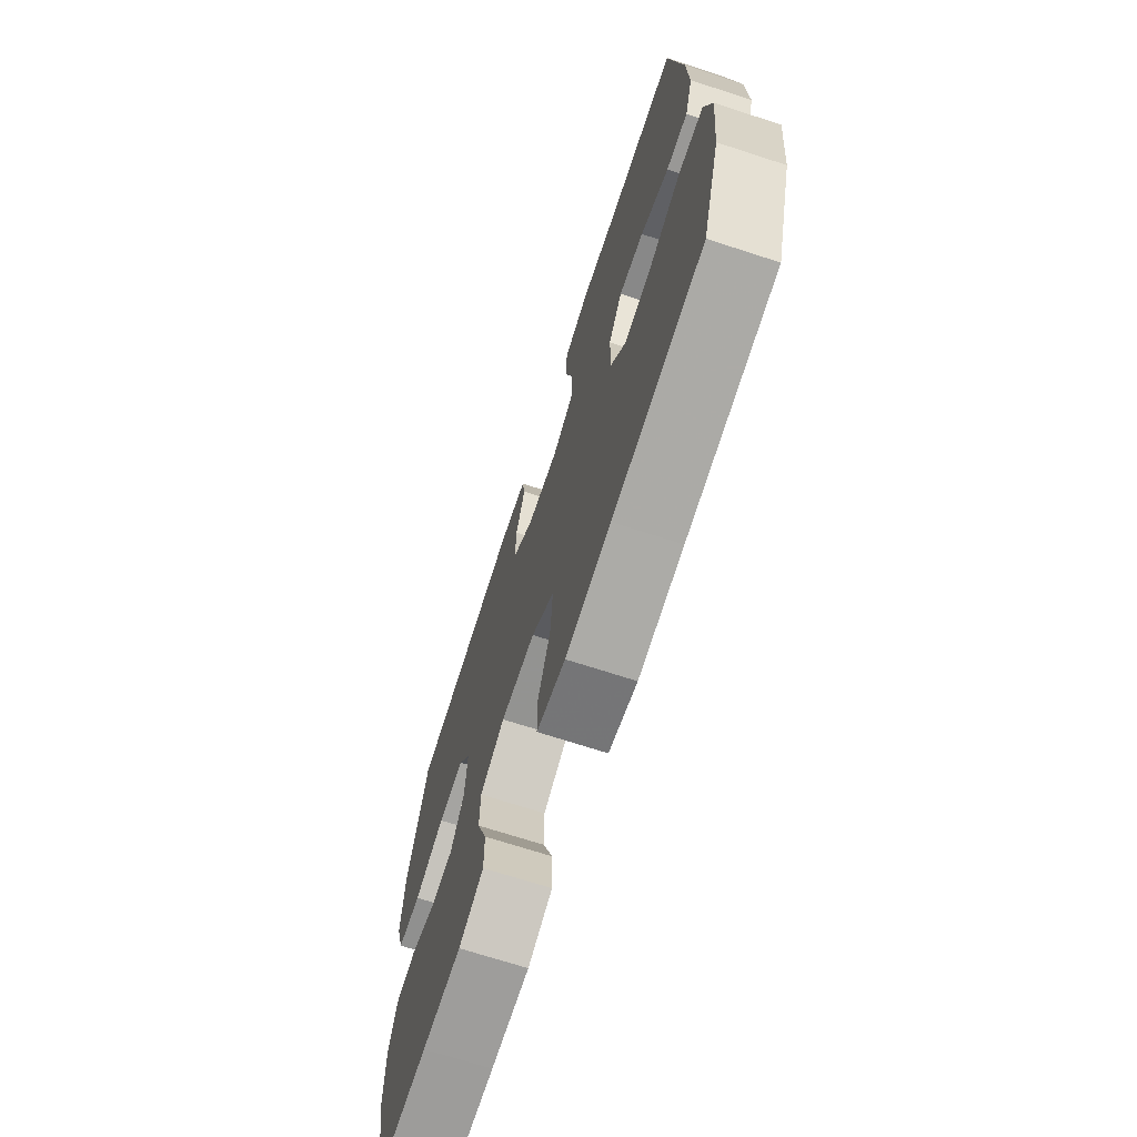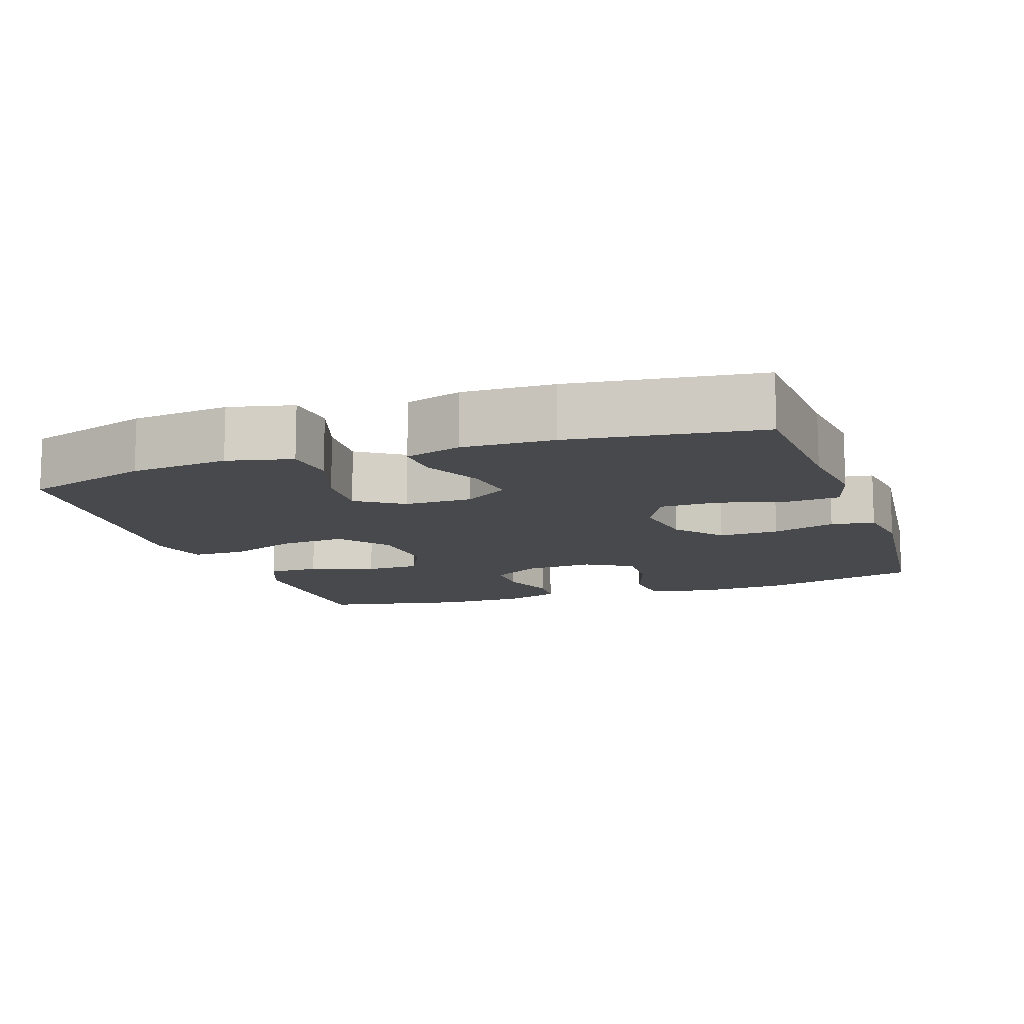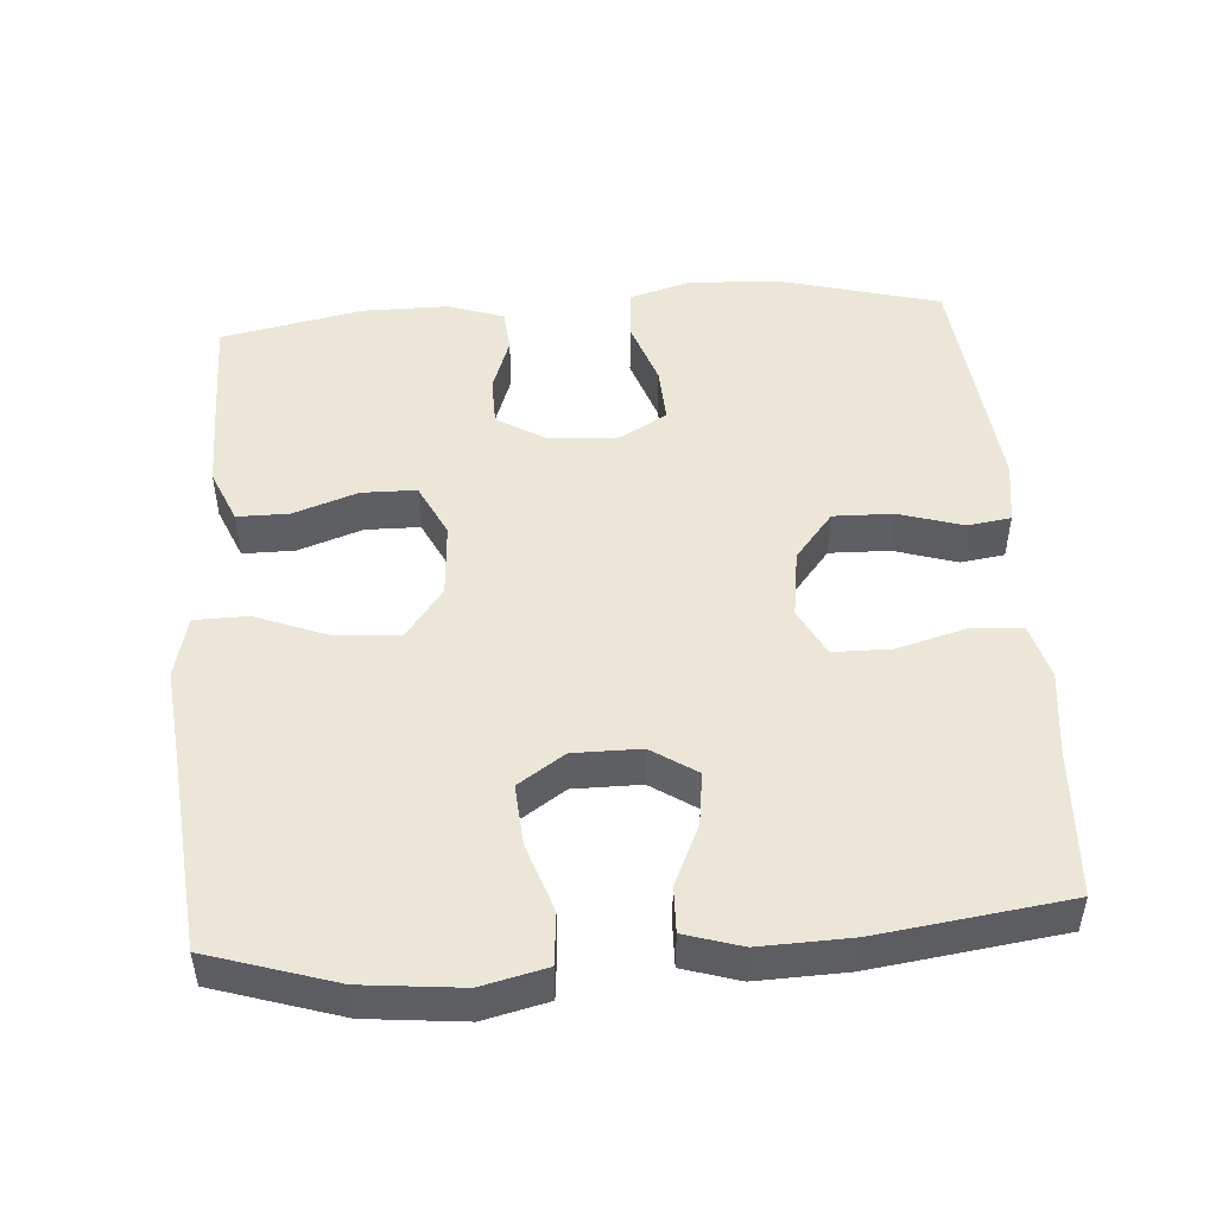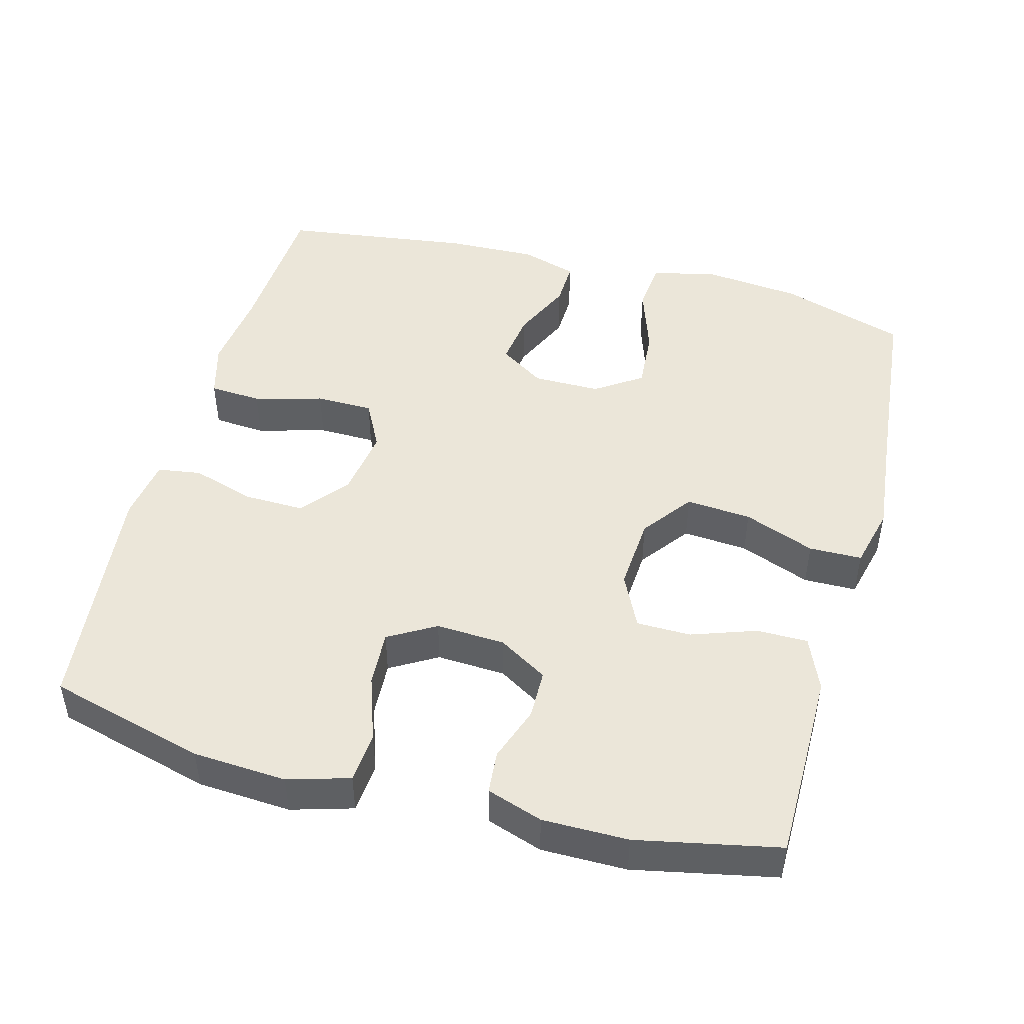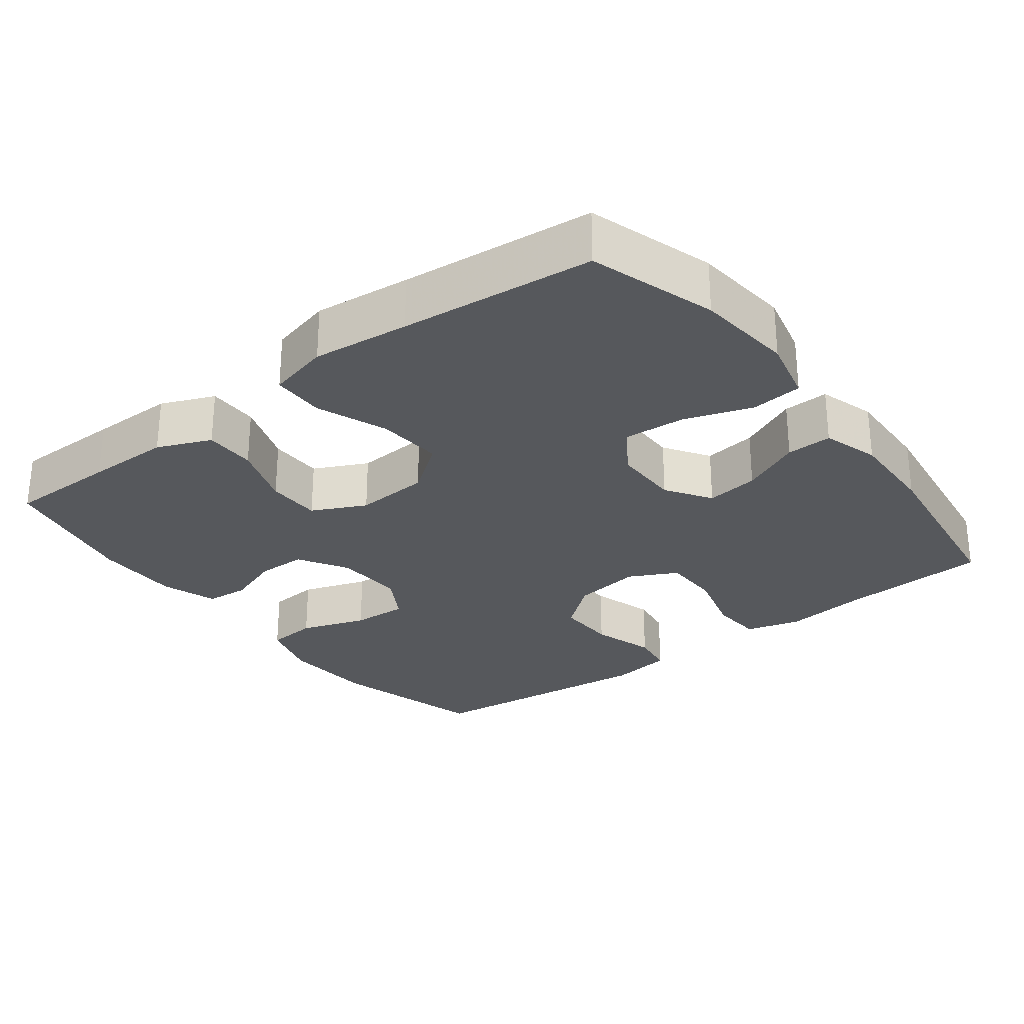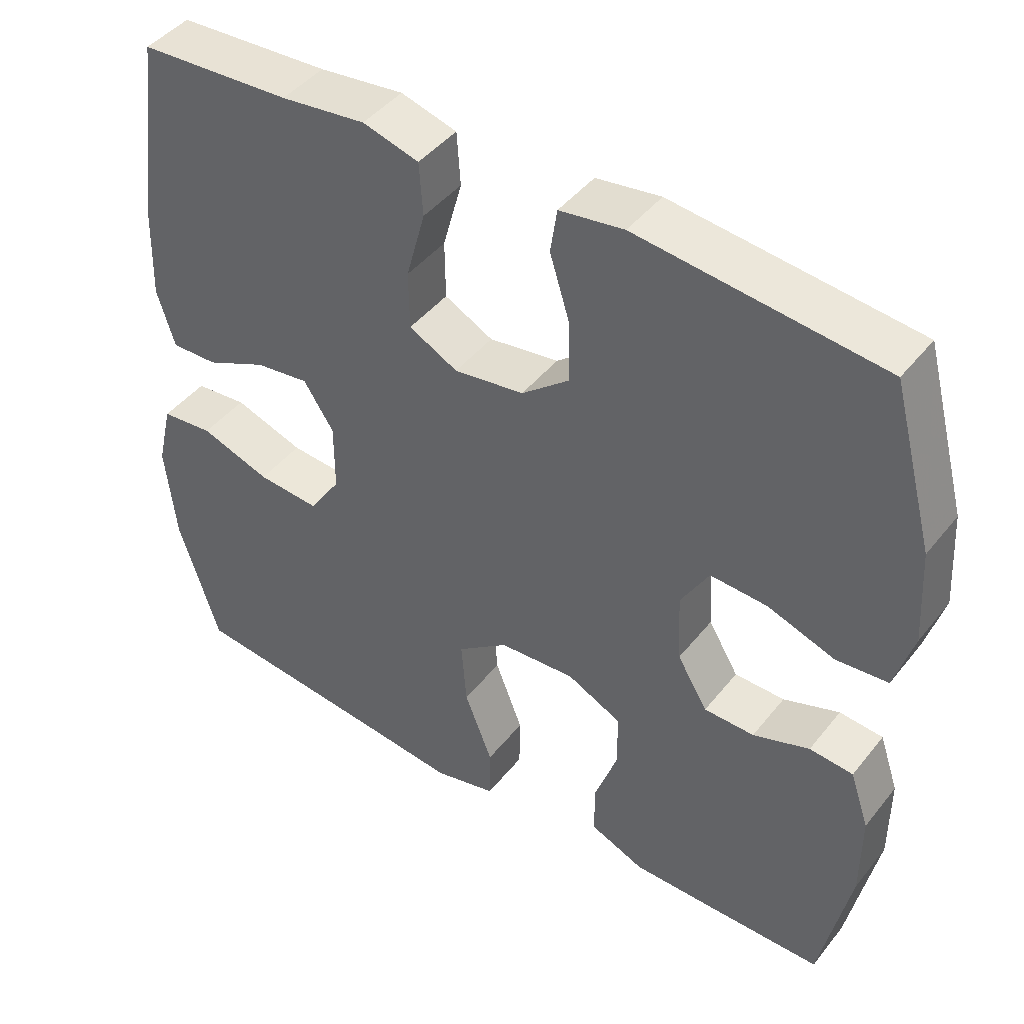
<metadata>
{"format":"obj","ext":"obj","renderer":"f3d","projection":"perspective","resolution":1024,"background":"white","views":[{"elev":-70.4,"azim":-108.0,"up":"+Z"},{"elev":-12.0,"azim":-71.0,"up":"+Y"},{"elev":48.8,"azim":-94.2,"up":"+Y"},{"elev":47.5,"azim":105.0,"up":"+Y"},{"elev":-28.0,"azim":-142.7,"up":"+Y"},{"elev":44.4,"azim":35.7,"up":"+Z"}]}
</metadata>
<code>
v 0.5 0.07 -0.5
v 0.348 0.07 -0.501
v 0.232 0.07 -0.501
v 0.158 0.07 -0.47
v 0.158 0.07 -0.399
v 0.189 0.07 -0.31
v 0.188 0.07 -0.235
v 0.114 0.07 -0.199
v 0.011 0.07 -0.206
v -0.058 0.07 -0.258
v -0.051 0.07 -0.348
v -0.013 0.07 -0.446
v -0.014 0.07 -0.519
v -0.099 0.07 -0.54
v -0.233 0.07 -0.526
v -0.5 0.07 -0.5
v -0.555 0.07 -0.326
v -0.569 0.07 -0.191
v -0.548 0.07 -0.102
v -0.477 0.07 -0.095
v -0.382 0.07 -0.127
v -0.298 0.07 -0.133
v -0.255 0.07 -0.069
v -0.255 0.07 0.024
v -0.296 0.07 0.086
v -0.369 0.07 0.076
v -0.452 0.07 0.038
v -0.515 0.07 0.036
v -0.539 0.07 0.114
v -0.535 0.07 0.239
v -0.5 0.07 0.5
v -0.294 0.07 0.512
v -0.179 0.07 0.526
v -0.103 0.07 0.505
v -0.098 0.07 0.433
v -0.124 0.07 0.338
v -0.123 0.07 0.259
v -0.057 0.07 0.225
v 0.038 0.07 0.239
v 0.103 0.07 0.292
v 0.101 0.07 0.375
v 0.074 0.07 0.462
v 0.083 0.07 0.522
v 0.17 0.07 0.535
v 0.5 0.07 0.5
v 0.558 0.07 0.283
v 0.566 0.07 0.154
v 0.541 0.07 0.069
v 0.471 0.07 0.063
v 0.38 0.07 0.094
v 0.303 0.07 0.098
v 0.265 0.07 0.033
v 0.27 0.07 -0.062
v 0.311 0.07 -0.13
v 0.379 0.07 -0.131
v 0.455 0.07 -0.104
v 0.514 0.07 -0.109
v 0.54 0.07 -0.186
v 0.54 0.07 -0.304
v 0.5 0 -0.5
v 0.348 0 -0.501
v 0.232 0 -0.501
v 0.158 0 -0.47
v 0.158 0 -0.399
v 0.189 0 -0.31
v 0.188 0 -0.235
v 0.114 0 -0.199
v 0.011 0 -0.206
v -0.058 0 -0.258
v -0.051 0 -0.348
v -0.013 0 -0.446
v -0.014 0 -0.519
v -0.099 0 -0.54
v -0.233 0 -0.526
v -0.5 0 -0.5
v -0.555 0 -0.326
v -0.569 0 -0.191
v -0.548 0 -0.102
v -0.477 0 -0.095
v -0.382 0 -0.127
v -0.298 0 -0.133
v -0.255 0 -0.069
v -0.255 0 0.024
v -0.296 0 0.086
v -0.369 0 0.076
v -0.452 0 0.038
v -0.515 0 0.036
v -0.539 0 0.114
v -0.535 0 0.239
v -0.5 0 0.5
v -0.294 0 0.512
v -0.179 0 0.526
v -0.103 0 0.505
v -0.098 0 0.433
v -0.124 0 0.338
v -0.123 0 0.259
v -0.057 0 0.225
v 0.038 0 0.239
v 0.103 0 0.292
v 0.101 0 0.375
v 0.074 0 0.462
v 0.083 0 0.522
v 0.17 0 0.535
v 0.5 0 0.5
v 0.558 0 0.283
v 0.566 0 0.154
v 0.541 0 0.069
v 0.471 0 0.063
v 0.38 0 0.094
v 0.303 0 0.098
v 0.265 0 0.033
v 0.27 0 -0.062
v 0.311 0 -0.13
v 0.379 0 -0.131
v 0.455 0 -0.104
v 0.514 0 -0.109
v 0.54 0 -0.186
v 0.54 0 -0.304
f 4 5 6
f 3 4 6
f 2 3 6
f 1 2 6
f 59 1 6
f 58 59 6
f 57 58 6
f 56 57 6
f 55 56 6
f 54 55 6 7
f 53 54 7 8
f 52 53 8 9
f 51 52 9 10
f 48 49 50
f 47 48 50
f 46 47 50
f 45 46 50
f 44 45 50
f 43 44 50
f 42 43 50
f 41 42 50
f 40 41 50 51
f 39 40 51 10
f 34 35 36
f 33 34 36
f 32 33 36
f 32 36 37
f 31 32 37
f 30 31 37
f 29 30 37
f 28 29 37
f 27 28 37
f 26 27 37
f 25 26 37 38
f 19 20 21
f 18 19 21
f 17 18 21
f 16 17 21
f 15 16 21
f 15 21 22
f 14 15 22
f 13 14 22
f 12 13 22
f 11 12 22
f 10 11 22 23
f 38 39 10
f 25 38 10
f 24 25 10
f 10 23 24
f 65 64 63
f 65 63 62
f 65 62 61
f 65 61 60
f 65 60 118
f 65 118 117
f 65 117 116
f 65 116 115
f 65 115 114
f 66 65 114 113
f 67 66 113 112
f 68 67 112 111
f 69 68 111 110
f 109 108 107
f 109 107 106
f 109 106 105
f 109 105 104
f 109 104 103
f 109 103 102
f 109 102 101
f 109 101 100
f 110 109 100 99
f 69 110 99 98
f 95 94 93
f 95 93 92
f 95 92 91
f 96 95 91
f 96 91 90
f 96 90 89
f 96 89 88
f 96 88 87
f 96 87 86
f 96 86 85
f 97 96 85 84
f 80 79 78
f 80 78 77
f 80 77 76
f 80 76 75
f 80 75 74
f 81 80 74
f 81 74 73
f 81 73 72
f 81 72 71
f 81 71 70
f 82 81 70 69
f 69 98 97
f 69 97 84
f 69 84 83
f 83 82 69
f 1 60 61 2
f 2 61 62 3
f 3 62 63 4
f 4 63 64 5
f 5 64 65 6
f 6 65 66 7
f 7 66 67 8
f 8 67 68 9
f 9 68 69 10
f 10 69 70 11
f 11 70 71 12
f 12 71 72 13
f 13 72 73 14
f 14 73 74 15
f 15 74 75 16
f 16 75 76 17
f 17 76 77 18
f 18 77 78 19
f 19 78 79 20
f 20 79 80 21
f 21 80 81 22
f 22 81 82 23
f 23 82 83 24
f 24 83 84 25
f 25 84 85 26
f 26 85 86 27
f 27 86 87 28
f 28 87 88 29
f 29 88 89 30
f 30 89 90 31
f 31 90 91 32
f 32 91 92 33
f 33 92 93 34
f 34 93 94 35
f 35 94 95 36
f 36 95 96 37
f 37 96 97 38
f 38 97 98 39
f 39 98 99 40
f 40 99 100 41
f 41 100 101 42
f 42 101 102 43
f 43 102 103 44
f 44 103 104 45
f 45 104 105 46
f 46 105 106 47
f 47 106 107 48
f 48 107 108 49
f 49 108 109 50
f 50 109 110 51
f 51 110 111 52
f 52 111 112 53
f 53 112 113 54
f 54 113 114 55
f 55 114 115 56
f 56 115 116 57
f 57 116 117 58
f 58 117 118 59
f 59 118 60 1

</code>
